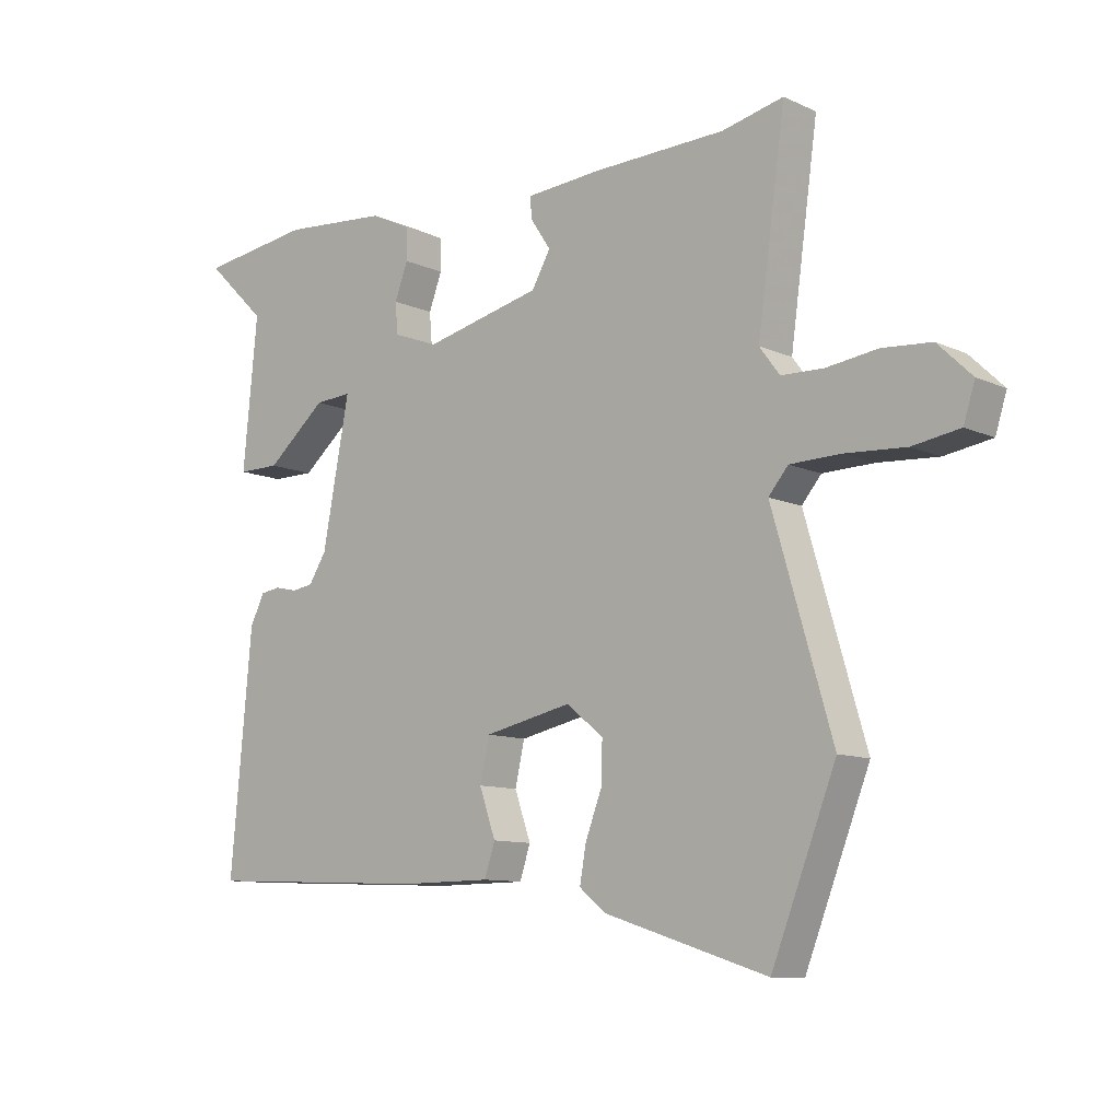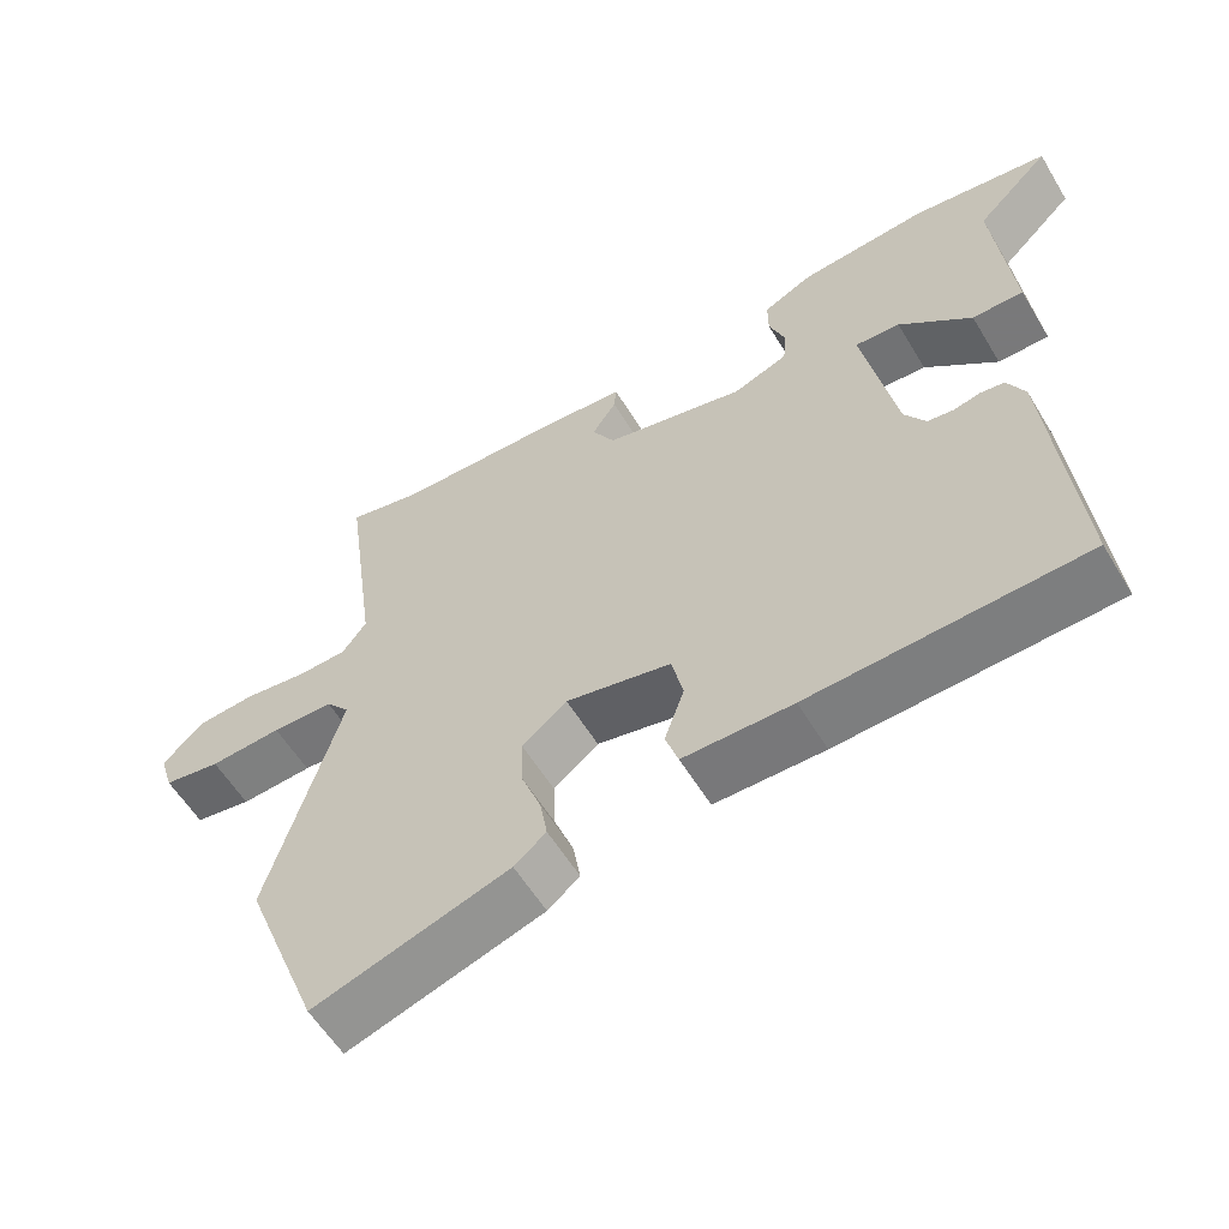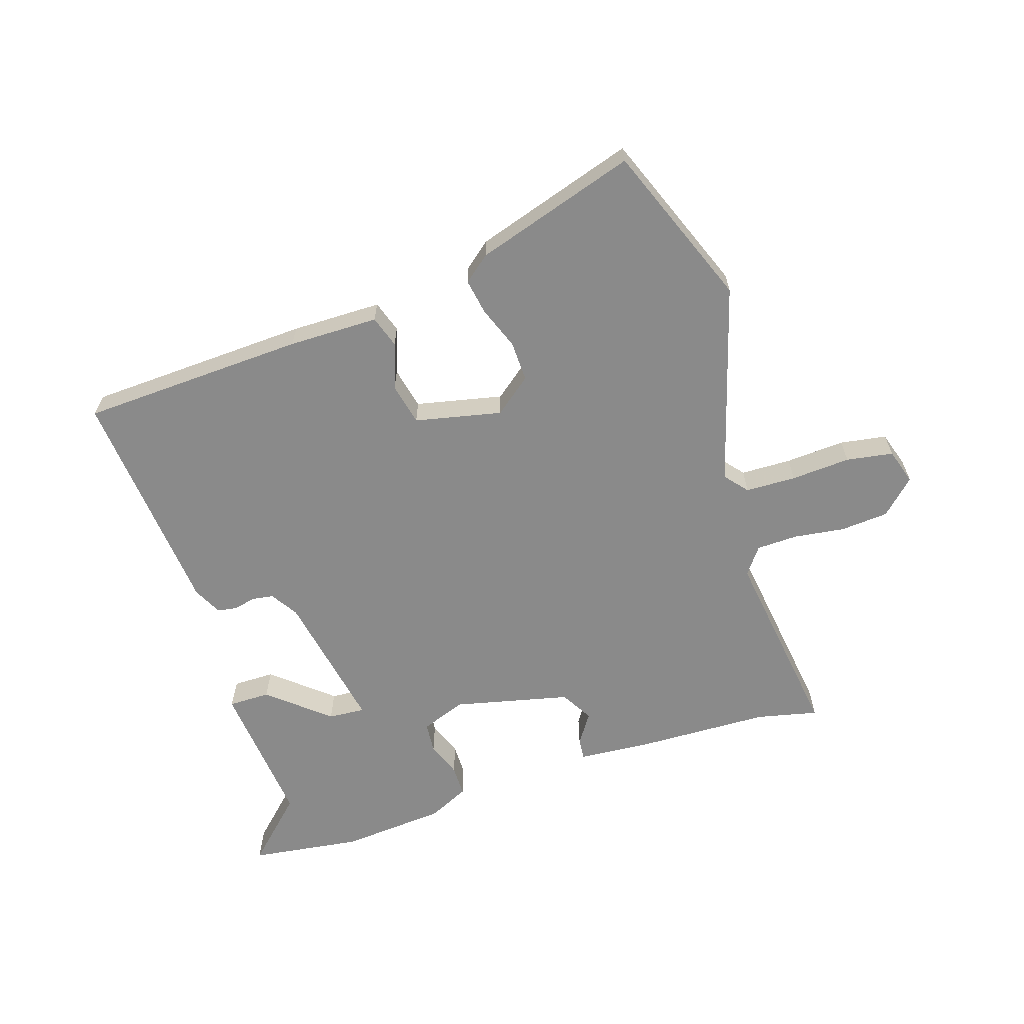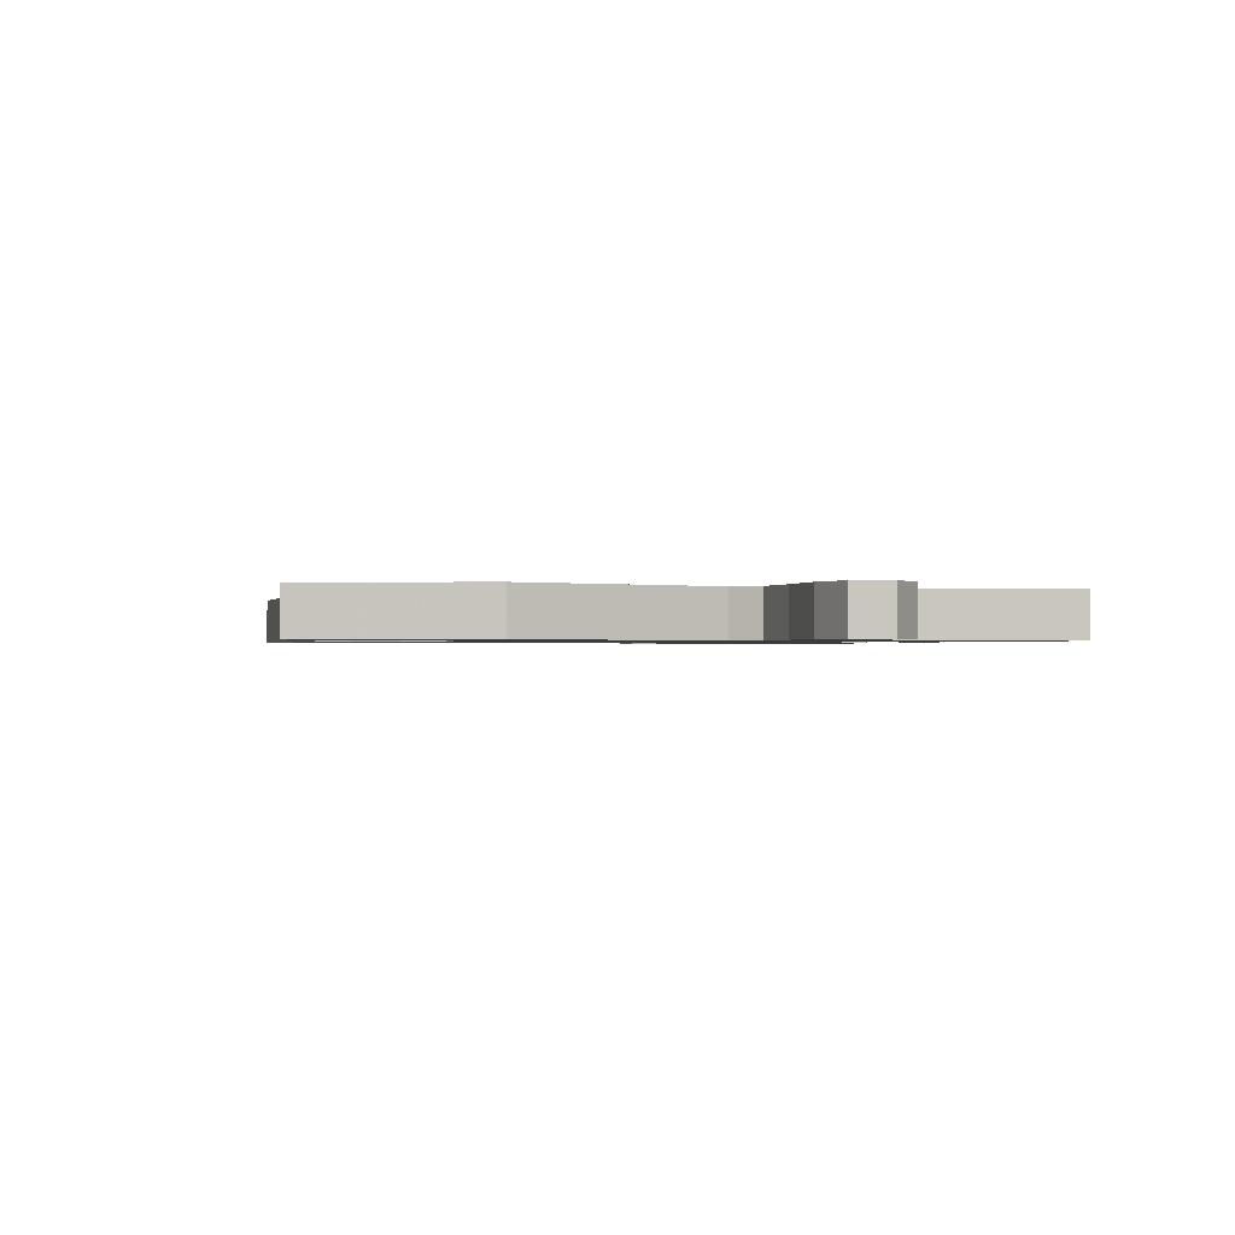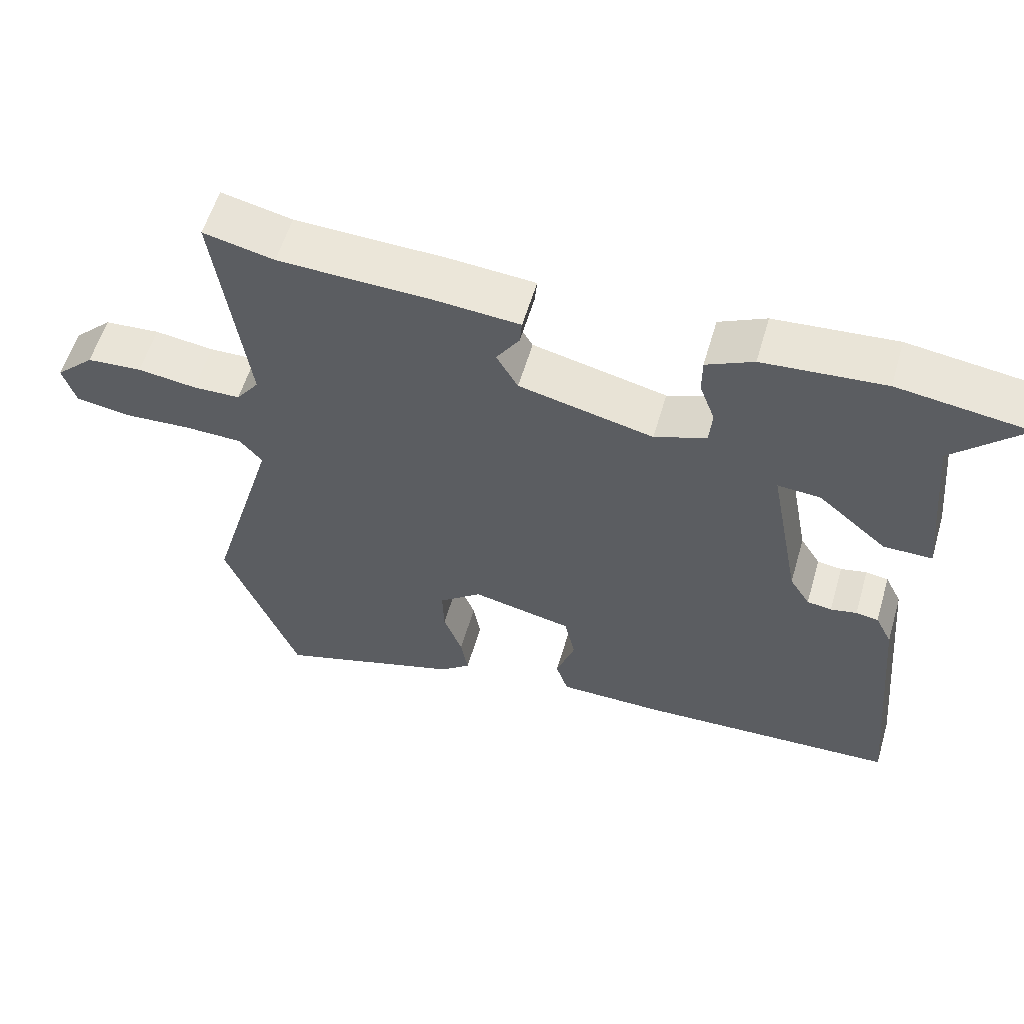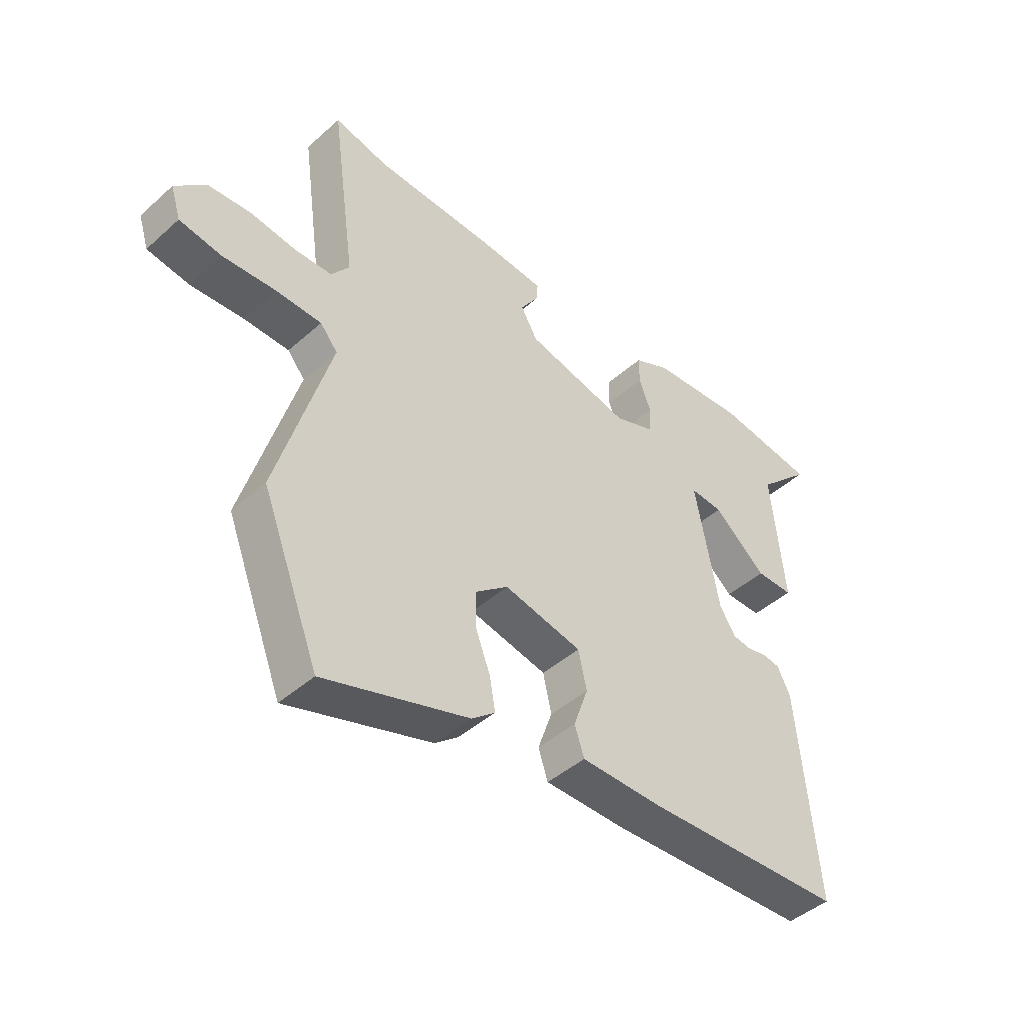
<metadata>
{"format":"obj","ext":"obj","renderer":"f3d","projection":"perspective","resolution":1024,"background":"white","views":[{"elev":-10.1,"azim":-138.8,"up":"+Z"},{"elev":-57.8,"azim":30.9,"up":"+Z"},{"elev":-63.4,"azim":-162.2,"up":"+Y"},{"elev":-0.9,"azim":-108.0,"up":"+Y"},{"elev":57.4,"azim":16.3,"up":"+Z"},{"elev":-44.6,"azim":-44.1,"up":"+Z"}]}
</metadata>
<code>
v 0.393 0.07 0.514
v 0.572 0.07 0.49
v 0.475 0.07 0.396
v 0.498 0.07 0.16
v 0.431 0.07 0.16
v 0.336 0.07 0.24
v 0.277 0.07 0.244
v 0.32 0.07 0.017
v 0.348 0.07 -0.027
v 0.382 0.07 -0.032
v 0.418 0.07 -0.024
v 0.449 0.07 -0.029
v 0.472 0.07 -0.075
v 0.506 0.07 -0.446
v 0.146 0.07 -0.462
v 0.002 0.07 -0.461
v -0.015 0.07 -0.41
v 0.011 0.07 -0.336
v -0.004 0.07 -0.269
v -0.143 0.07 -0.239
v -0.202 0.07 -0.286
v -0.2 0.07 -0.351
v -0.174 0.07 -0.419
v -0.164 0.07 -0.476
v -0.206 0.07 -0.51
v -0.464 0.07 -0.592
v -0.566 0.07 -0.332
v -0.471 0.07 -0.009
v -0.502 0.07 0.028
v -0.583 0.07 0.03
v -0.678 0.07 0.024
v -0.753 0.07 0.036
v -0.771 0.07 0.093
v -0.717 0.07 0.145
v -0.64 0.07 0.151
v -0.558 0.07 0.14
v -0.492 0.07 0.142
v -0.46 0.07 0.185
v -0.504 0.07 0.501
v -0.406 0.07 0.479
v -0.196 0.07 0.473
v -0.076 0.07 0.464
v -0.079 0.07 0.43
v -0.111 0.07 0.382
v -0.081 0.07 0.33
v 0.105 0.07 0.287
v 0.177 0.07 0.314
v 0.181 0.07 0.363
v 0.16 0.07 0.419
v 0.16 0.07 0.469
v 0.225 0.07 0.5
v 0.393 0 0.514
v 0.572 0 0.49
v 0.475 0 0.396
v 0.498 0 0.16
v 0.431 0 0.16
v 0.336 0 0.24
v 0.277 0 0.244
v 0.32 0 0.017
v 0.348 0 -0.027
v 0.382 0 -0.032
v 0.418 0 -0.024
v 0.449 0 -0.029
v 0.472 0 -0.075
v 0.506 0 -0.446
v 0.146 0 -0.462
v 0.002 0 -0.461
v -0.015 0 -0.41
v 0.011 0 -0.336
v -0.004 0 -0.269
v -0.143 0 -0.239
v -0.202 0 -0.286
v -0.2 0 -0.351
v -0.174 0 -0.419
v -0.164 0 -0.476
v -0.206 0 -0.51
v -0.464 0 -0.592
v -0.566 0 -0.332
v -0.471 0 -0.009
v -0.502 0 0.028
v -0.583 0 0.03
v -0.678 0 0.024
v -0.753 0 0.036
v -0.771 0 0.093
v -0.717 0 0.145
v -0.64 0 0.151
v -0.558 0 0.14
v -0.492 0 0.142
v -0.46 0 0.185
v -0.504 0 0.501
v -0.406 0 0.479
v -0.196 0 0.473
v -0.076 0 0.464
v -0.079 0 0.43
v -0.111 0 0.382
v -0.081 0 0.33
v 0.105 0 0.287
v 0.177 0 0.314
v 0.181 0 0.363
v 0.16 0 0.419
v 0.16 0 0.469
v 0.225 0 0.5
f 1 2 3
f 51 1 3
f 50 51 3
f 49 50 3
f 48 49 3
f 47 48 3
f 46 47 3
f 42 43 44
f 41 42 44
f 40 41 44
f 40 44 45
f 39 40 45
f 38 39 45
f 37 38 45 46
f 34 35 36
f 33 34 36
f 32 33 36
f 31 32 36
f 30 31 36
f 29 30 36 37
f 28 29 37 46
f 26 27 28
f 25 26 28
f 24 25 28
f 23 24 28
f 22 23 28
f 21 22 28
f 20 21 28 46
f 16 17 18
f 15 16 18
f 14 15 18
f 13 14 18
f 12 13 18
f 11 12 18
f 10 11 18
f 9 10 18 19
f 19 20 46
f 9 19 46
f 8 9 46
f 3 4 5 6
f 3 6 7
f 46 3 7
f 7 8 46
f 54 53 52
f 54 52 102
f 54 102 101
f 54 101 100
f 54 100 99
f 54 99 98
f 54 98 97
f 95 94 93
f 95 93 92
f 95 92 91
f 96 95 91
f 96 91 90
f 96 90 89
f 97 96 89 88
f 87 86 85
f 87 85 84
f 87 84 83
f 87 83 82
f 87 82 81
f 88 87 81 80
f 97 88 80 79
f 79 78 77
f 79 77 76
f 79 76 75
f 79 75 74
f 79 74 73
f 79 73 72
f 97 79 72 71
f 69 68 67
f 69 67 66
f 69 66 65
f 69 65 64
f 69 64 63
f 69 63 62
f 69 62 61
f 70 69 61 60
f 97 71 70
f 97 70 60
f 97 60 59
f 57 56 55 54
f 58 57 54
f 58 54 97
f 97 59 58
f 1 52 53 2
f 2 53 54 3
f 3 54 55 4
f 4 55 56 5
f 5 56 57 6
f 6 57 58 7
f 7 58 59 8
f 8 59 60 9
f 9 60 61 10
f 10 61 62 11
f 11 62 63 12
f 12 63 64 13
f 13 64 65 14
f 14 65 66 15
f 15 66 67 16
f 16 67 68 17
f 17 68 69 18
f 18 69 70 19
f 19 70 71 20
f 20 71 72 21
f 21 72 73 22
f 22 73 74 23
f 23 74 75 24
f 24 75 76 25
f 25 76 77 26
f 26 77 78 27
f 27 78 79 28
f 28 79 80 29
f 29 80 81 30
f 30 81 82 31
f 31 82 83 32
f 32 83 84 33
f 33 84 85 34
f 34 85 86 35
f 35 86 87 36
f 36 87 88 37
f 37 88 89 38
f 38 89 90 39
f 39 90 91 40
f 40 91 92 41
f 41 92 93 42
f 42 93 94 43
f 43 94 95 44
f 44 95 96 45
f 45 96 97 46
f 46 97 98 47
f 47 98 99 48
f 48 99 100 49
f 49 100 101 50
f 50 101 102 51
f 51 102 52 1

</code>
